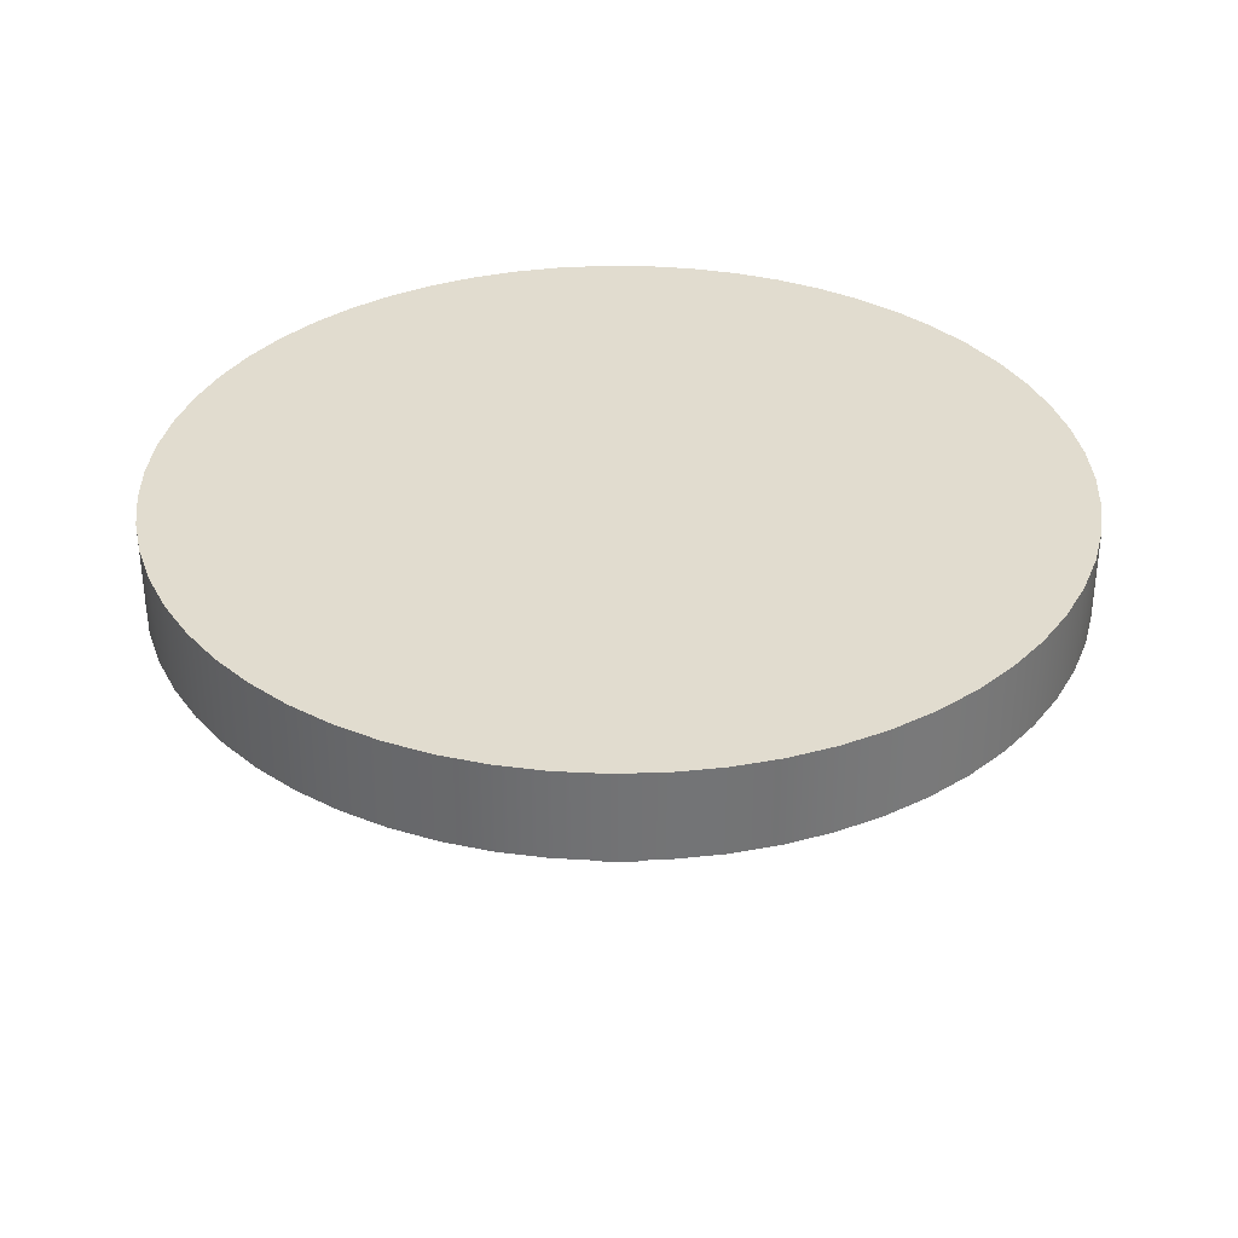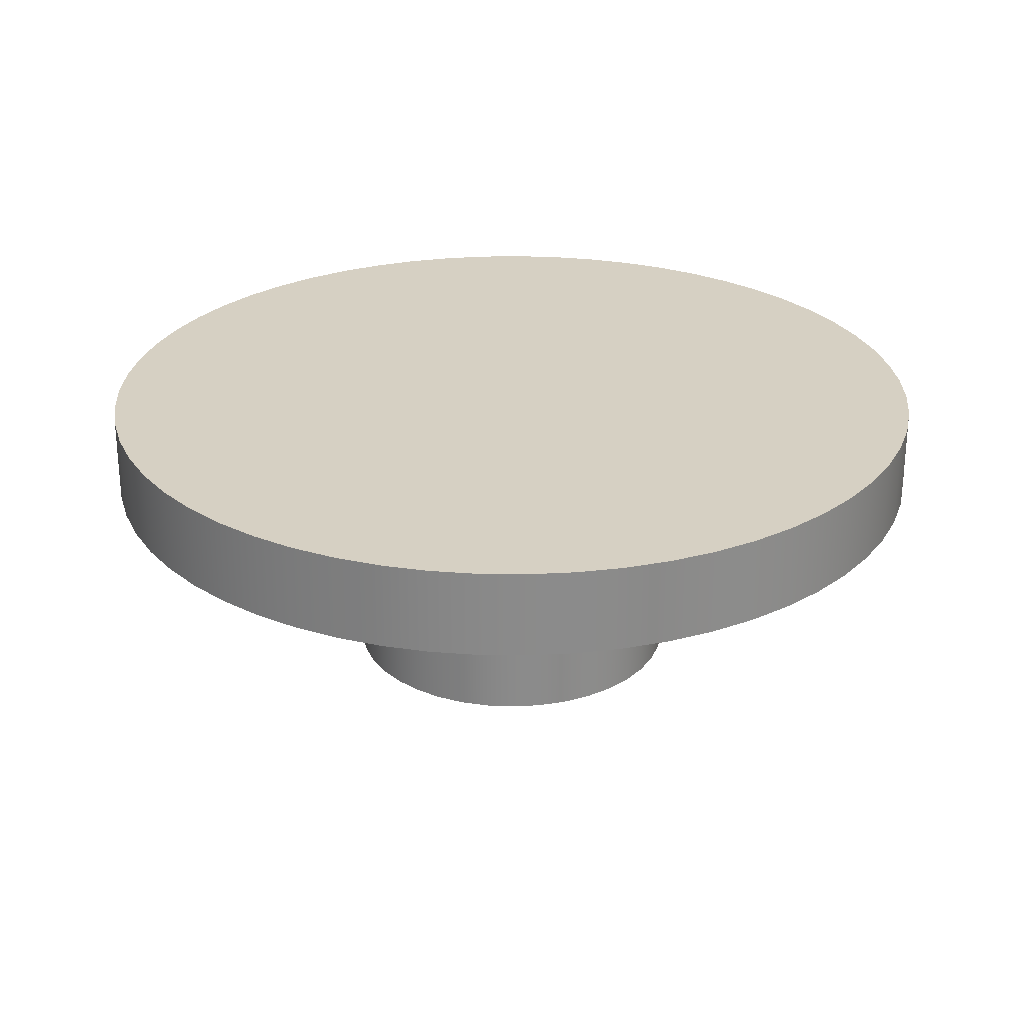
<metadata>
{"format":"obj","ext":"obj","renderer":"f3d","projection":"perspective","resolution":1024,"background":"white","views":[{"elev":34.3,"azim":94.0,"up":"+Z"},{"elev":26.5,"azim":146.1,"up":"+Z"}]}
</metadata>
<code>
v -2 -2.449e-16 -0.5
v -1.973 -0.3292 -0.5
v -1.892 -0.6494 -0.5
v -1.759 -0.9519 -0.5
v -1.578 -1.228 -0.5
v -1.355 -1.471 -0.5
v -1.094 -1.674 -0.5
v -0.8034 -1.832 -0.5
v -0.491 -1.939 -0.5
v -0.1652 -1.993 -0.5
v 0.1652 -1.993 -0.5
v 0.491 -1.939 -0.5
v 0.8034 -1.832 -0.5
v 1.094 -1.674 -0.5
v 1.355 -1.471 -0.5
v 1.578 -1.228 -0.5
v 1.759 -0.9519 -0.5
v 1.892 -0.6494 -0.5
v 1.973 -0.3292 -0.5
v 2 0 -0.5
v 1.973 0.3292 -0.5
v 1.892 0.6494 -0.5
v 1.759 0.9519 -0.5
v 1.578 1.228 -0.5
v 1.355 1.471 -0.5
v 1.094 1.674 -0.5
v 0.8034 1.832 -0.5
v 0.491 1.939 -0.5
v 0.1652 1.993 -0.5
v -0.1652 1.993 -0.5
v -0.491 1.939 -0.5
v -0.8034 1.832 -0.5
v -1.094 1.674 -0.5
v -1.355 1.471 -0.5
v -1.578 1.228 -0.5
v -1.759 0.9519 -0.5
v -1.892 0.6494 -0.5
v -1.973 0.3292 -0.5
v -5 -6.123e-16 -0.5
v -4.972 0.5315 -0.5
v -4.887 1.057 -0.5
v -4.747 1.57 -0.5
v -4.553 2.066 -0.5
v -4.308 2.538 -0.5
v -4.014 2.982 -0.5
v -3.674 3.392 -0.5
v -3.293 3.763 -0.5
v -2.874 4.092 -0.5
v -2.423 4.374 -0.5
v -1.944 4.607 -0.5
v -1.443 4.787 -0.5
v -0.9264 4.913 -0.5
v -0.3989 4.984 -0.5
v 0.1331 4.998 -0.5
v 0.6636 4.956 -0.5
v 1.187 4.857 -0.5
v 1.696 4.704 -0.5
v 2.187 4.497 -0.5
v 2.652 4.239 -0.5
v 3.088 3.933 -0.5
v 3.488 3.582 -0.5
v 3.849 3.191 -0.5
v 4.167 2.764 -0.5
v 4.437 2.305 -0.5
v 4.657 1.821 -0.5
v 4.824 1.316 -0.5
v 4.936 0.7953 -0.5
v 4.993 0.2661 -0.5
v 4.993 -0.2661 -0.5
v 4.936 -0.7953 -0.5
v 4.824 -1.316 -0.5
v 4.657 -1.821 -0.5
v 4.437 -2.305 -0.5
v 4.167 -2.764 -0.5
v 3.849 -3.191 -0.5
v 3.488 -3.582 -0.5
v 3.088 -3.933 -0.5
v 2.652 -4.239 -0.5
v 2.187 -4.497 -0.5
v 1.696 -4.704 -0.5
v 1.187 -4.857 -0.5
v 0.6636 -4.956 -0.5
v 0.1331 -4.998 -0.5
v -0.3989 -4.984 -0.5
v -0.9264 -4.913 -0.5
v -1.443 -4.787 -0.5
v -1.944 -4.607 -0.5
v -2.423 -4.374 -0.5
v -2.874 -4.092 -0.5
v -3.293 -3.763 -0.5
v -3.674 -3.392 -0.5
v -4.014 -2.982 -0.5
v -4.308 -2.538 -0.5
v -4.553 -2.066 -0.5
v -4.747 -1.57 -0.5
v -4.887 -1.057 -0.5
v -4.972 -0.5315 -0.5
v -1 -1.225e-16 0
v -0.973 0.2306 0
v -0.8936 0.4488 0
v -0.766 0.6428 0
v -0.5972 0.8021 0
v -0.3961 0.9182 0
v -0.1736 0.9848 0
v 0.05814 0.9983 0
v 0.2868 0.958 0
v 0.5 0.866 0
v 0.6862 0.7274 0
v 0.8355 0.5495 0
v 0.9397 0.342 0
v 0.9932 0.1161 0
v 0.9932 -0.1161 0
v 0.9397 -0.342 0
v 0.8355 -0.5495 0
v 0.6862 -0.7274 0
v 0.5 -0.866 0
v 0.2868 -0.958 0
v 0.05814 -0.9983 0
v -0.1736 -0.9848 0
v -0.3961 -0.9182 0
v -0.5972 -0.8021 0
v -0.766 -0.6428 0
v -0.8936 -0.4488 0
v -0.973 -0.2306 0
v -5 -6.123e-16 -0.5
v -4.972 -0.5315 -0.5
v -4.887 -1.057 -0.5
v -4.747 -1.57 -0.5
v -4.553 -2.066 -0.5
v -4.308 -2.538 -0.5
v -4.014 -2.982 -0.5
v -3.674 -3.392 -0.5
v -3.293 -3.763 -0.5
v -2.874 -4.092 -0.5
v -2.423 -4.374 -0.5
v -1.944 -4.607 -0.5
v -1.443 -4.787 -0.5
v -0.9264 -4.913 -0.5
v -0.3989 -4.984 -0.5
v 0.1331 -4.998 -0.5
v 0.6636 -4.956 -0.5
v 1.187 -4.857 -0.5
v 1.696 -4.704 -0.5
v 2.187 -4.497 -0.5
v 2.652 -4.239 -0.5
v 3.088 -3.933 -0.5
v 3.488 -3.582 -0.5
v 3.849 -3.191 -0.5
v 4.167 -2.764 -0.5
v 4.437 -2.305 -0.5
v 4.657 -1.821 -0.5
v 4.824 -1.316 -0.5
v 4.936 -0.7953 -0.5
v 4.993 -0.2661 -0.5
v 4.993 0.2661 -0.5
v 4.936 0.7953 -0.5
v 4.824 1.316 -0.5
v 4.657 1.821 -0.5
v 4.437 2.305 -0.5
v 4.167 2.764 -0.5
v 3.849 3.191 -0.5
v 3.488 3.582 -0.5
v 3.088 3.933 -0.5
v 2.652 4.239 -0.5
v 2.187 4.497 -0.5
v 1.696 4.704 -0.5
v 1.187 4.857 -0.5
v 0.6636 4.956 -0.5
v 0.1331 4.998 -0.5
v -0.3989 4.984 -0.5
v -0.9264 4.913 -0.5
v -1.443 4.787 -0.5
v -1.944 4.607 -0.5
v -2.423 4.374 -0.5
v -2.874 4.092 -0.5
v -3.293 3.763 -0.5
v -3.674 3.392 -0.5
v -4.014 2.982 -0.5
v -4.308 2.538 -0.5
v -4.553 2.066 -0.5
v -4.747 1.57 -0.5
v -4.887 1.057 -0.5
v -4.972 0.5315 -0.5
v -5 -6.123e-16 0.5
v -4.972 0.5315 0.5
v -4.887 1.057 0.5
v -4.747 1.57 0.5
v -4.553 2.066 0.5
v -4.308 2.538 0.5
v -4.014 2.982 0.5
v -3.674 3.392 0.5
v -3.293 3.763 0.5
v -2.874 4.092 0.5
v -2.423 4.374 0.5
v -1.944 4.607 0.5
v -1.443 4.787 0.5
v -0.9264 4.913 0.5
v -0.3989 4.984 0.5
v 0.1331 4.998 0.5
v 0.6636 4.956 0.5
v 1.187 4.857 0.5
v 1.696 4.704 0.5
v 2.187 4.497 0.5
v 2.652 4.239 0.5
v 3.088 3.933 0.5
v 3.488 3.582 0.5
v 3.849 3.191 0.5
v 4.167 2.764 0.5
v 4.437 2.305 0.5
v 4.657 1.821 0.5
v 4.824 1.316 0.5
v 4.936 0.7953 0.5
v 4.993 0.2661 0.5
v 4.993 -0.2661 0.5
v 4.936 -0.7953 0.5
v 4.824 -1.316 0.5
v 4.657 -1.821 0.5
v 4.437 -2.305 0.5
v 4.167 -2.764 0.5
v 3.849 -3.191 0.5
v 3.488 -3.582 0.5
v 3.088 -3.933 0.5
v 2.652 -4.239 0.5
v 2.187 -4.497 0.5
v 1.696 -4.704 0.5
v 1.187 -4.857 0.5
v 0.6636 -4.956 0.5
v 0.1331 -4.998 0.5
v -0.3989 -4.984 0.5
v -0.9264 -4.913 0.5
v -1.443 -4.787 0.5
v -1.944 -4.607 0.5
v -2.423 -4.374 0.5
v -2.874 -4.092 0.5
v -3.293 -3.763 0.5
v -3.674 -3.392 0.5
v -4.014 -2.982 0.5
v -4.308 -2.538 0.5
v -4.553 -2.066 0.5
v -4.747 -1.57 0.5
v -4.887 -1.057 0.5
v -4.972 -0.5315 0.5
v -5 -6.123e-16 -0.5
v -5 -6.123e-16 0.5
v -5 -6.123e-16 0.5
v -4.972 -0.5315 0.5
v -4.887 -1.057 0.5
v -4.747 -1.57 0.5
v -4.553 -2.066 0.5
v -4.308 -2.538 0.5
v -4.014 -2.982 0.5
v -3.674 -3.392 0.5
v -3.293 -3.763 0.5
v -2.874 -4.092 0.5
v -2.423 -4.374 0.5
v -1.944 -4.607 0.5
v -1.443 -4.787 0.5
v -0.9264 -4.913 0.5
v -0.3989 -4.984 0.5
v 0.1331 -4.998 0.5
v 0.6636 -4.956 0.5
v 1.187 -4.857 0.5
v 1.696 -4.704 0.5
v 2.187 -4.497 0.5
v 2.652 -4.239 0.5
v 3.088 -3.933 0.5
v 3.488 -3.582 0.5
v 3.849 -3.191 0.5
v 4.167 -2.764 0.5
v 4.437 -2.305 0.5
v 4.657 -1.821 0.5
v 4.824 -1.316 0.5
v 4.936 -0.7953 0.5
v 4.993 -0.2661 0.5
v 4.993 0.2661 0.5
v 4.936 0.7953 0.5
v 4.824 1.316 0.5
v 4.657 1.821 0.5
v 4.437 2.305 0.5
v 4.167 2.764 0.5
v 3.849 3.191 0.5
v 3.488 3.582 0.5
v 3.088 3.933 0.5
v 2.652 4.239 0.5
v 2.187 4.497 0.5
v 1.696 4.704 0.5
v 1.187 4.857 0.5
v 0.6636 4.956 0.5
v 0.1331 4.998 0.5
v -0.3989 4.984 0.5
v -0.9264 4.913 0.5
v -1.443 4.787 0.5
v -1.944 4.607 0.5
v -2.423 4.374 0.5
v -2.874 4.092 0.5
v -3.293 3.763 0.5
v -3.674 3.392 0.5
v -4.014 2.982 0.5
v -4.308 2.538 0.5
v -4.553 2.066 0.5
v -4.747 1.57 0.5
v -4.887 1.057 0.5
v -4.972 0.5315 0.5
v -1 -1.225e-16 -3
v -0.973 0.2306 -3
v -0.8936 0.4488 -3
v -0.766 0.6428 -3
v -0.5972 0.8021 -3
v -0.3961 0.9182 -3
v -0.1736 0.9848 -3
v 0.05814 0.9983 -3
v 0.2868 0.958 -3
v 0.5 0.866 -3
v 0.6862 0.7274 -3
v 0.8355 0.5495 -3
v 0.9397 0.342 -3
v 0.9932 0.1161 -3
v 0.9932 -0.1161 -3
v 0.9397 -0.342 -3
v 0.8355 -0.5495 -3
v 0.6862 -0.7274 -3
v 0.5 -0.866 -3
v 0.2868 -0.958 -3
v 0.05814 -0.9983 -3
v -0.1736 -0.9848 -3
v -0.3961 -0.9182 -3
v -0.5972 -0.8021 -3
v -0.766 -0.6428 -3
v -0.8936 -0.4488 -3
v -0.973 -0.2306 -3
v -1 -1.225e-16 0
v -0.973 -0.2306 0
v -0.8936 -0.4488 0
v -0.766 -0.6428 0
v -0.5972 -0.8021 0
v -0.3961 -0.9182 0
v -0.1736 -0.9848 0
v 0.05814 -0.9983 0
v 0.2868 -0.958 0
v 0.5 -0.866 0
v 0.6862 -0.7274 0
v 0.8355 -0.5495 0
v 0.9397 -0.342 0
v 0.9932 -0.1161 0
v 0.9932 0.1161 0
v 0.9397 0.342 0
v 0.8355 0.5495 0
v 0.6862 0.7274 0
v 0.5 0.866 0
v 0.2868 0.958 0
v 0.05814 0.9983 0
v -0.1736 0.9848 0
v -0.3961 0.9182 0
v -0.5972 0.8021 0
v -0.766 0.6428 0
v -0.8936 0.4488 0
v -0.973 0.2306 0
v -1 -1.225e-16 -3
v -1 -1.225e-16 0
v -2 -2.449e-16 -0.5
v -1.973 0.3292 -0.5
v -1.892 0.6494 -0.5
v -1.759 0.9519 -0.5
v -1.578 1.228 -0.5
v -1.355 1.471 -0.5
v -1.094 1.674 -0.5
v -0.8034 1.832 -0.5
v -0.491 1.939 -0.5
v -0.1652 1.993 -0.5
v 0.1652 1.993 -0.5
v 0.491 1.939 -0.5
v 0.8034 1.832 -0.5
v 1.094 1.674 -0.5
v 1.355 1.471 -0.5
v 1.578 1.228 -0.5
v 1.759 0.9519 -0.5
v 1.892 0.6494 -0.5
v 1.973 0.3292 -0.5
v 2 0 -0.5
v 1.973 -0.3292 -0.5
v 1.892 -0.6494 -0.5
v 1.759 -0.9519 -0.5
v 1.578 -1.228 -0.5
v 1.355 -1.471 -0.5
v 1.094 -1.674 -0.5
v 0.8034 -1.832 -0.5
v 0.491 -1.939 -0.5
v 0.1652 -1.993 -0.5
v -0.1652 -1.993 -0.5
v -0.491 -1.939 -0.5
v -0.8034 -1.832 -0.5
v -1.094 -1.674 -0.5
v -1.355 -1.471 -0.5
v -1.578 -1.228 -0.5
v -1.759 -0.9519 -0.5
v -1.892 -0.6494 -0.5
v -1.973 -0.3292 -0.5
v -2 -2.449e-16 -3
v -1.973 -0.3292 -3
v -1.892 -0.6494 -3
v -1.759 -0.9519 -3
v -1.578 -1.228 -3
v -1.355 -1.471 -3
v -1.094 -1.674 -3
v -0.8034 -1.832 -3
v -0.491 -1.939 -3
v -0.1652 -1.993 -3
v 0.1652 -1.993 -3
v 0.491 -1.939 -3
v 0.8034 -1.832 -3
v 1.094 -1.674 -3
v 1.355 -1.471 -3
v 1.578 -1.228 -3
v 1.759 -0.9519 -3
v 1.892 -0.6494 -3
v 1.973 -0.3292 -3
v 2 0 -3
v 1.973 0.3292 -3
v 1.892 0.6494 -3
v 1.759 0.9519 -3
v 1.578 1.228 -3
v 1.355 1.471 -3
v 1.094 1.674 -3
v 0.8034 1.832 -3
v 0.491 1.939 -3
v 0.1652 1.993 -3
v -0.1652 1.993 -3
v -0.491 1.939 -3
v -0.8034 1.832 -3
v -1.094 1.674 -3
v -1.355 1.471 -3
v -1.578 1.228 -3
v -1.759 0.9519 -3
v -1.892 0.6494 -3
v -1.973 0.3292 -3
v -2 -2.449e-16 -0.5
v -2 -2.449e-16 -3
v -1 -1.225e-16 -3
v -0.973 -0.2306 -3
v -0.8936 -0.4488 -3
v -0.766 -0.6428 -3
v -0.5972 -0.8021 -3
v -0.3961 -0.9182 -3
v -0.1736 -0.9848 -3
v 0.05814 -0.9983 -3
v 0.2868 -0.958 -3
v 0.5 -0.866 -3
v 0.6862 -0.7274 -3
v 0.8355 -0.5495 -3
v 0.9397 -0.342 -3
v 0.9932 -0.1161 -3
v 0.9932 0.1161 -3
v 0.9397 0.342 -3
v 0.8355 0.5495 -3
v 0.6862 0.7274 -3
v 0.5 0.866 -3
v 0.2868 0.958 -3
v 0.05814 0.9983 -3
v -0.1736 0.9848 -3
v -0.3961 0.9182 -3
v -0.5972 0.8021 -3
v -0.766 0.6428 -3
v -0.8936 0.4488 -3
v -0.973 0.2306 -3
v -2 -2.449e-16 -3
v -1.973 0.3292 -3
v -1.892 0.6494 -3
v -1.759 0.9519 -3
v -1.578 1.228 -3
v -1.355 1.471 -3
v -1.094 1.674 -3
v -0.8034 1.832 -3
v -0.491 1.939 -3
v -0.1652 1.993 -3
v 0.1652 1.993 -3
v 0.491 1.939 -3
v 0.8034 1.832 -3
v 1.094 1.674 -3
v 1.355 1.471 -3
v 1.578 1.228 -3
v 1.759 0.9519 -3
v 1.892 0.6494 -3
v 1.973 0.3292 -3
v 2 0 -3
v 1.973 -0.3292 -3
v 1.892 -0.6494 -3
v 1.759 -0.9519 -3
v 1.578 -1.228 -3
v 1.355 -1.471 -3
v 1.094 -1.674 -3
v 0.8034 -1.832 -3
v 0.491 -1.939 -3
v 0.1652 -1.993 -3
v -0.1652 -1.993 -3
v -0.491 -1.939 -3
v -0.8034 -1.832 -3
v -1.094 -1.674 -3
v -1.355 -1.471 -3
v -1.578 -1.228 -3
v -1.759 -0.9519 -3
v -1.892 -0.6494 -3
v -1.973 -0.3292 -3
g b5a7b690-e29d-11ea-a65a-54bf646e7e1f
f 2 97 1
f 1 97 39
f 1 39 40
f 97 2 96
f 96 2 3
f 96 3 95
f 95 3 94
f 94 3 4
f 94 4 93
f 93 4 5
f 93 5 92
f 92 5 91
f 91 5 6
f 91 6 90
f 90 6 89
f 89 6 7
f 89 7 88
f 88 7 8
f 88 8 87
f 87 8 86
f 86 8 9
f 86 9 85
f 85 9 10
f 85 10 84
f 84 10 83
f 83 10 11
f 83 11 82
f 82 11 12
f 82 12 81
f 81 12 80
f 80 12 13
f 80 13 79
f 79 13 14
f 79 14 78
f 78 14 77
f 77 14 15
f 77 15 76
f 76 15 75
f 75 15 16
f 75 16 74
f 74 16 17
f 74 17 73
f 73 17 72
f 72 17 18
f 72 18 71
f 71 18 19
f 71 19 70
f 70 19 69
f 69 19 20
f 69 20 68
f 68 20 21
f 68 21 67
f 67 21 66
f 66 21 22
f 66 22 65
f 65 22 23
f 65 23 64
f 64 23 63
f 63 23 24
f 63 24 62
f 62 24 25
f 62 25 61
f 61 25 60
f 60 25 26
f 60 26 59
f 59 26 58
f 58 26 27
f 58 27 57
f 57 27 28
f 57 28 56
f 56 28 55
f 55 28 29
f 55 29 54
f 54 29 30
f 54 30 53
f 53 30 52
f 52 30 31
f 52 31 51
f 51 31 32
f 51 32 50
f 50 32 49
f 49 32 33
f 49 33 48
f 48 33 34
f 48 34 47
f 47 34 46
f 46 34 35
f 46 35 45
f 45 35 44
f 44 35 36
f 44 36 43
f 43 36 37
f 43 37 42
f 42 37 41
f 41 37 38
f 41 38 40
f 40 38 1
g b550a258-e29d-11ea-b22d-54bf646e7e1f
f 99 111 98
f 98 111 112
f 98 112 124
f 124 112 113
f 124 113 123
f 123 113 114
f 123 114 122
f 122 114 115
f 122 115 121
f 121 115 116
f 121 116 120
f 120 116 117
f 120 117 119
f 119 117 118
f 111 99 110
f 110 99 100
f 110 100 109
f 109 100 101
f 109 101 108
f 108 101 102
f 108 102 107
f 107 102 103
f 107 103 106
f 106 103 104
f 106 104 105
g b55499f8-e29d-11ea-9189-54bf646e7e1f
f 126 242 125
f 125 242 244
f 243 184 183
f 183 184 185
f 183 185 182
f 182 185 186
f 182 186 181
f 181 186 187
f 181 187 180
f 180 187 188
f 180 188 179
f 179 188 189
f 179 189 178
f 178 189 190
f 178 190 177
f 177 190 191
f 177 191 176
f 176 191 192
f 176 192 175
f 175 192 193
f 175 193 174
f 174 193 194
f 174 194 173
f 173 194 195
f 173 195 172
f 172 195 196
f 172 196 171
f 171 196 197
f 171 197 170
f 170 197 198
f 170 198 169
f 169 198 199
f 169 199 168
f 168 199 200
f 168 200 167
f 167 200 201
f 167 201 166
f 166 201 202
f 166 202 165
f 165 202 203
f 165 203 164
f 164 203 204
f 164 204 163
f 163 204 205
f 163 205 162
f 162 205 206
f 162 206 161
f 161 206 207
f 161 207 160
f 160 207 208
f 160 208 159
f 159 208 209
f 159 209 158
f 158 209 210
f 158 210 157
f 157 210 211
f 157 211 156
f 156 211 212
f 156 212 155
f 155 212 213
f 155 213 154
f 154 213 214
f 154 214 153
f 153 214 215
f 153 215 152
f 152 215 216
f 152 216 151
f 151 216 217
f 151 217 150
f 150 217 218
f 150 218 149
f 149 218 219
f 149 219 148
f 148 219 220
f 148 220 147
f 147 220 221
f 147 221 146
f 146 221 222
f 146 222 145
f 145 222 223
f 145 223 144
f 144 223 224
f 144 224 143
f 143 224 225
f 143 225 142
f 142 225 226
f 142 226 141
f 141 226 227
f 141 227 140
f 140 227 228
f 140 228 139
f 139 228 229
f 139 229 138
f 138 229 230
f 138 230 137
f 137 230 231
f 137 231 136
f 136 231 232
f 136 232 135
f 135 232 233
f 135 233 134
f 134 233 234
f 134 234 133
f 133 234 235
f 133 235 132
f 132 235 236
f 132 236 131
f 131 236 237
f 131 237 130
f 130 237 238
f 130 238 129
f 129 238 239
f 129 239 128
f 128 239 240
f 128 240 127
f 127 240 241
f 127 241 126
f 126 241 242
g b5566e0c-e29d-11ea-a669-54bf646e7e1f
f 245 246 303
f 303 246 302
f 302 246 301
f 301 246 300
f 300 246 299
f 299 246 298
f 298 246 297
f 297 246 296
f 296 246 295
f 295 246 294
f 294 246 293
f 293 246 292
f 292 246 291
f 291 246 290
f 290 246 289
f 289 246 288
f 288 246 287
f 287 246 286
f 286 246 285
f 285 246 284
f 284 246 283
f 283 246 282
f 282 246 281
f 281 246 280
f 280 246 279
f 279 246 278
f 278 246 277
f 277 246 276
f 276 246 275
f 275 246 274
f 274 246 273
f 273 246 247
f 273 247 272
f 272 247 248
f 272 248 271
f 271 248 249
f 271 249 270
f 270 249 250
f 270 250 269
f 269 250 251
f 269 251 268
f 268 251 252
f 268 252 267
f 267 252 253
f 267 253 266
f 266 253 254
f 266 254 265
f 265 254 255
f 265 255 264
f 264 255 256
f 264 256 263
f 263 256 257
f 263 257 262
f 262 257 258
f 262 258 261
f 261 258 259
f 261 259 260
g b50c0290-e29d-11ea-8ff6-54bf646e7e1f
f 305 357 304
f 304 357 359
f 358 331 330
f 330 331 332
f 330 332 329
f 329 332 333
f 329 333 328
f 328 333 334
f 328 334 327
f 327 334 335
f 327 335 326
f 326 335 336
f 326 336 325
f 325 336 337
f 325 337 324
f 324 337 338
f 324 338 323
f 323 338 339
f 323 339 322
f 322 339 340
f 322 340 321
f 321 340 341
f 321 341 320
f 320 341 342
f 320 342 319
f 319 342 343
f 319 343 318
f 318 343 344
f 318 344 317
f 317 344 345
f 317 345 316
f 316 345 346
f 316 346 315
f 315 346 347
f 315 347 314
f 314 347 348
f 314 348 313
f 313 348 349
f 313 349 312
f 312 349 350
f 312 350 311
f 311 350 351
f 311 351 310
f 310 351 352
f 310 352 309
f 309 352 353
f 309 353 308
f 308 353 354
f 308 354 307
f 307 354 355
f 307 355 306
f 306 355 356
f 306 356 305
f 305 356 357
g b50dafc6-e29d-11ea-bd31-54bf646e7e1f
f 361 435 360
f 360 435 437
f 436 398 397
f 397 398 399
f 397 399 396
f 396 399 400
f 396 400 395
f 395 400 401
f 395 401 394
f 394 401 402
f 394 402 393
f 393 402 403
f 393 403 392
f 392 403 404
f 392 404 391
f 391 404 405
f 391 405 390
f 390 405 406
f 390 406 389
f 389 406 407
f 389 407 388
f 388 407 408
f 388 408 387
f 387 408 409
f 387 409 386
f 386 409 410
f 386 410 385
f 385 410 411
f 385 411 384
f 384 411 412
f 384 412 383
f 383 412 413
f 383 413 382
f 382 413 414
f 382 414 381
f 381 414 415
f 381 415 380
f 380 415 416
f 380 416 379
f 379 416 417
f 379 417 378
f 378 417 418
f 378 418 377
f 377 418 419
f 377 419 376
f 376 419 420
f 376 420 375
f 375 420 421
f 375 421 374
f 374 421 422
f 374 422 373
f 373 422 423
f 373 423 372
f 372 423 424
f 372 424 371
f 371 424 425
f 371 425 370
f 370 425 426
f 370 426 369
f 369 426 427
f 369 427 368
f 368 427 428
f 368 428 367
f 367 428 429
f 367 429 366
f 366 429 430
f 366 430 365
f 365 430 431
f 365 431 364
f 364 431 432
f 364 432 363
f 363 432 433
f 363 433 362
f 362 433 434
f 362 434 361
f 361 434 435
g b5110a80-e29d-11ea-8d92-54bf646e7e1f
f 439 502 438
f 438 502 465
f 438 465 466
f 502 439 501
f 501 439 440
f 501 440 500
f 500 440 499
f 499 440 441
f 499 441 498
f 498 441 442
f 498 442 497
f 497 442 443
f 497 443 496
f 496 443 495
f 495 443 444
f 495 444 494
f 494 444 445
f 494 445 493
f 493 445 492
f 492 445 446
f 492 446 491
f 491 446 447
f 491 447 490
f 490 447 448
f 490 448 489
f 489 448 488
f 488 448 449
f 488 449 487
f 487 449 450
f 487 450 486
f 486 450 485
f 485 450 451
f 485 451 484
f 484 451 452
f 484 452 483
f 483 452 453
f 483 453 482
f 482 453 481
f 481 453 454
f 481 454 480
f 480 454 455
f 480 455 479
f 479 455 478
f 478 455 456
f 478 456 477
f 477 456 457
f 477 457 476
f 476 457 458
f 476 458 475
f 475 458 474
f 474 458 459
f 474 459 473
f 473 459 460
f 473 460 472
f 472 460 471
f 471 460 461
f 471 461 470
f 470 461 462
f 470 462 469
f 469 462 463
f 469 463 468
f 468 463 467
f 467 463 464
f 467 464 466
f 466 464 438

</code>
